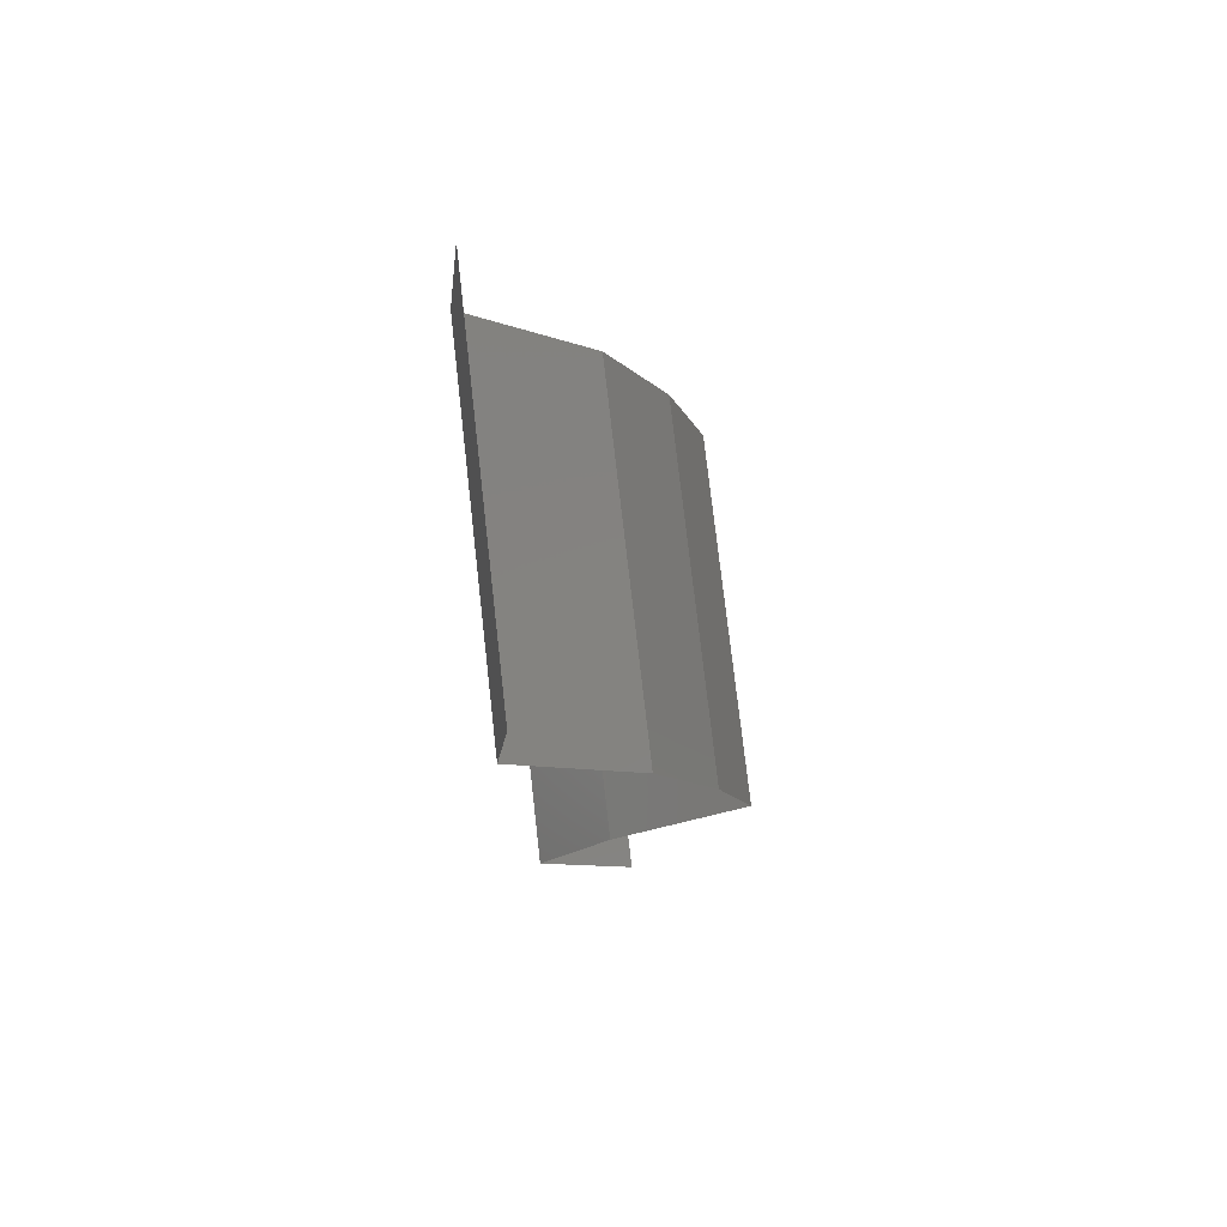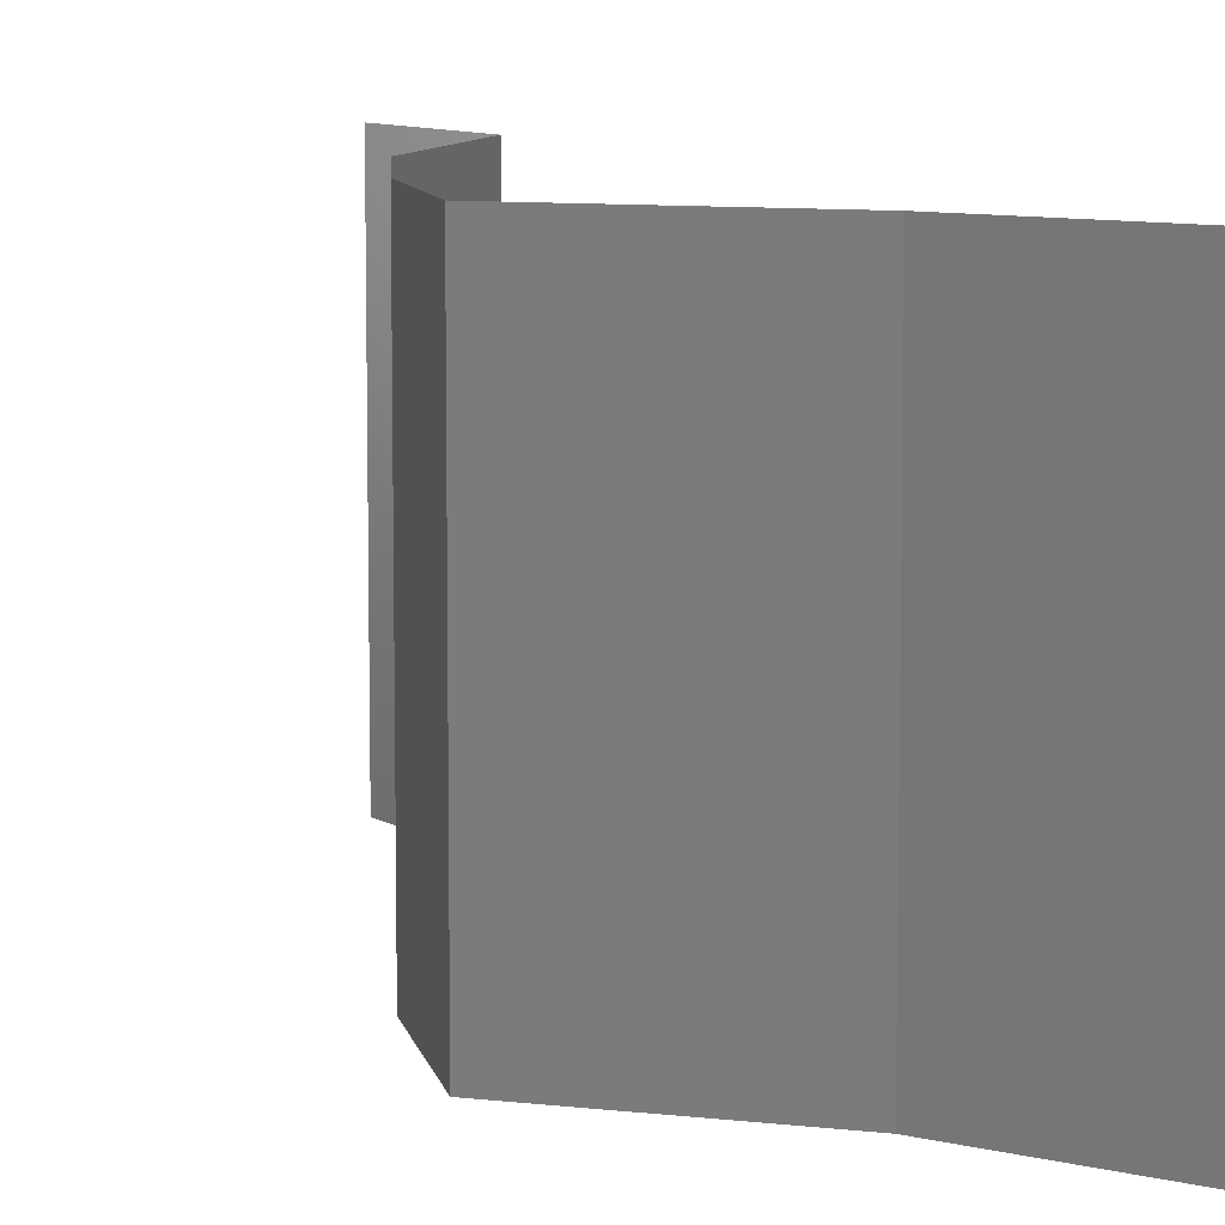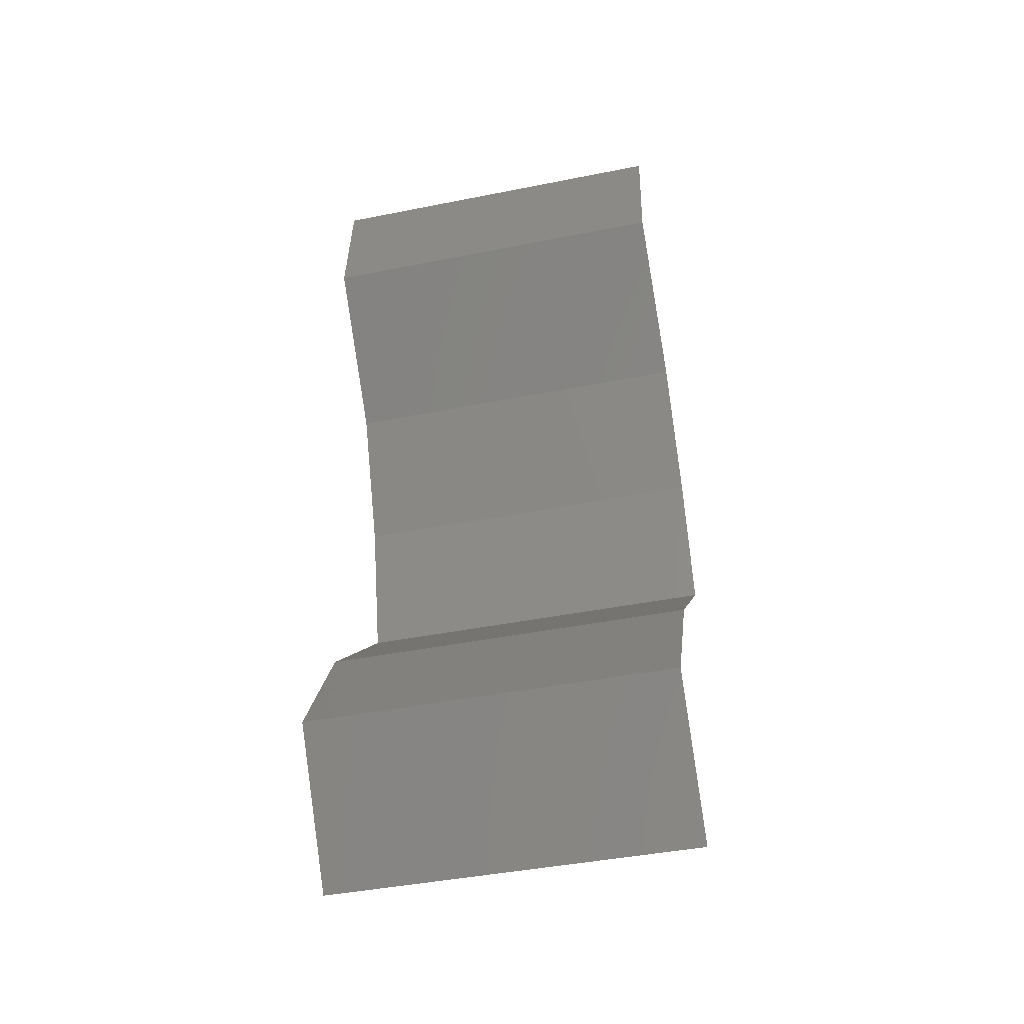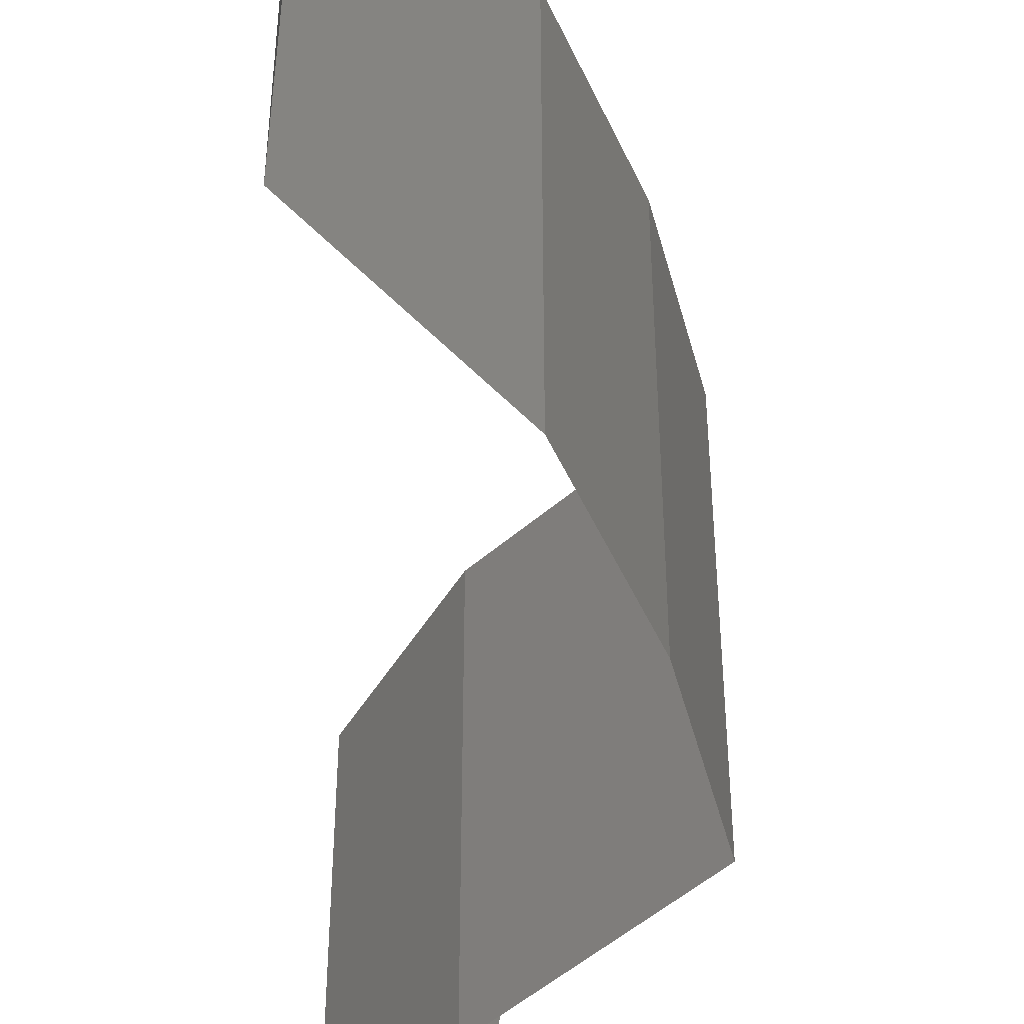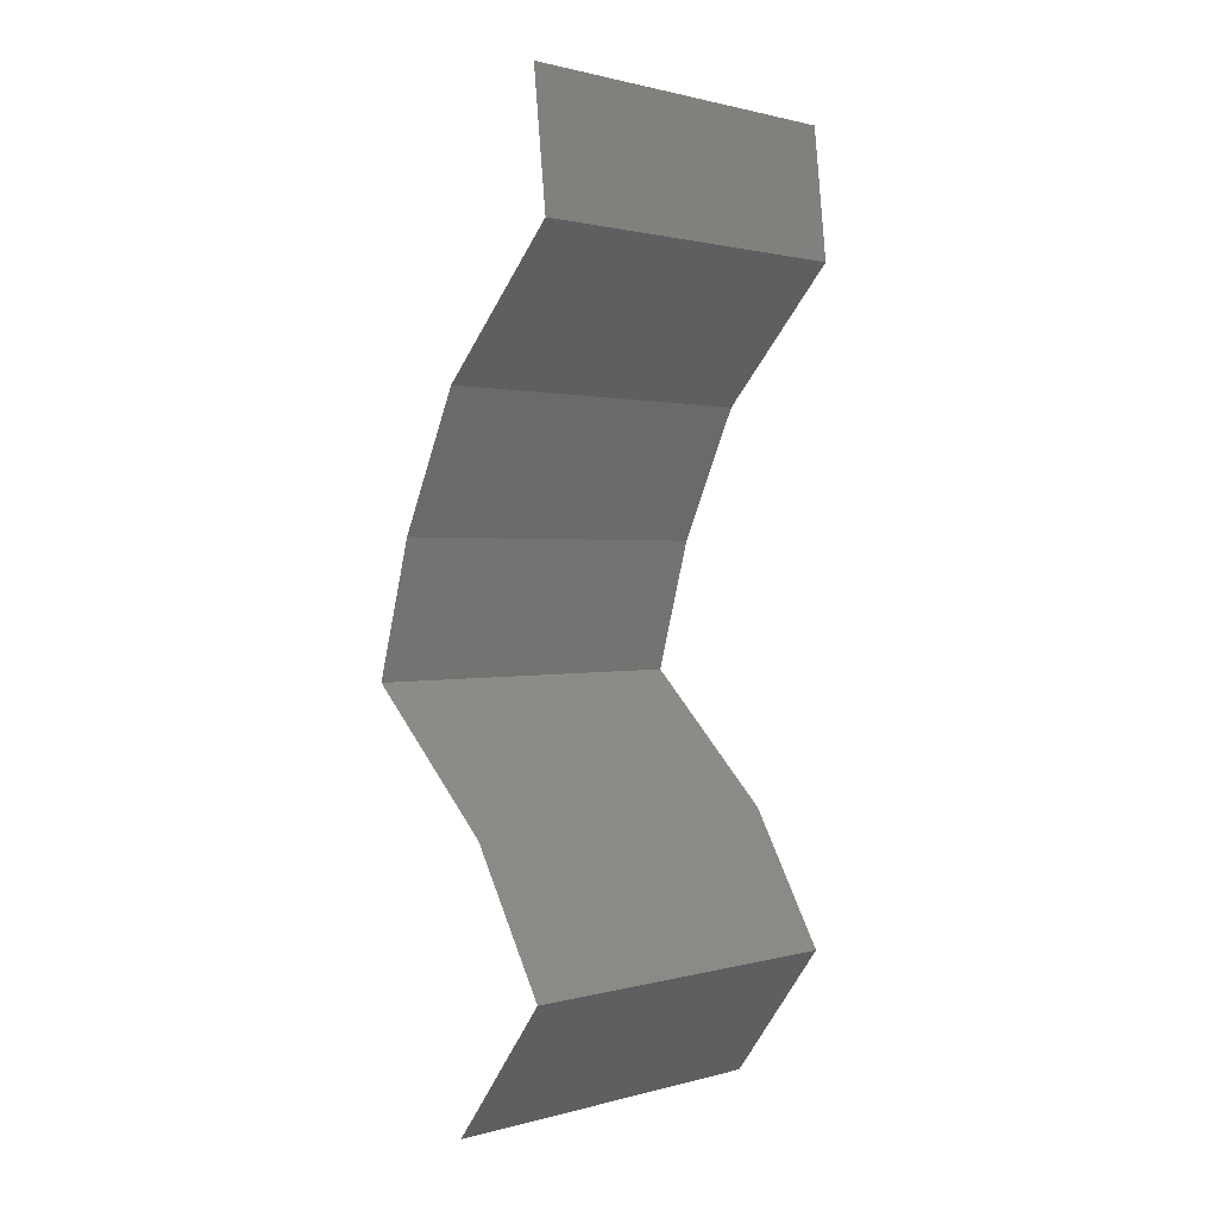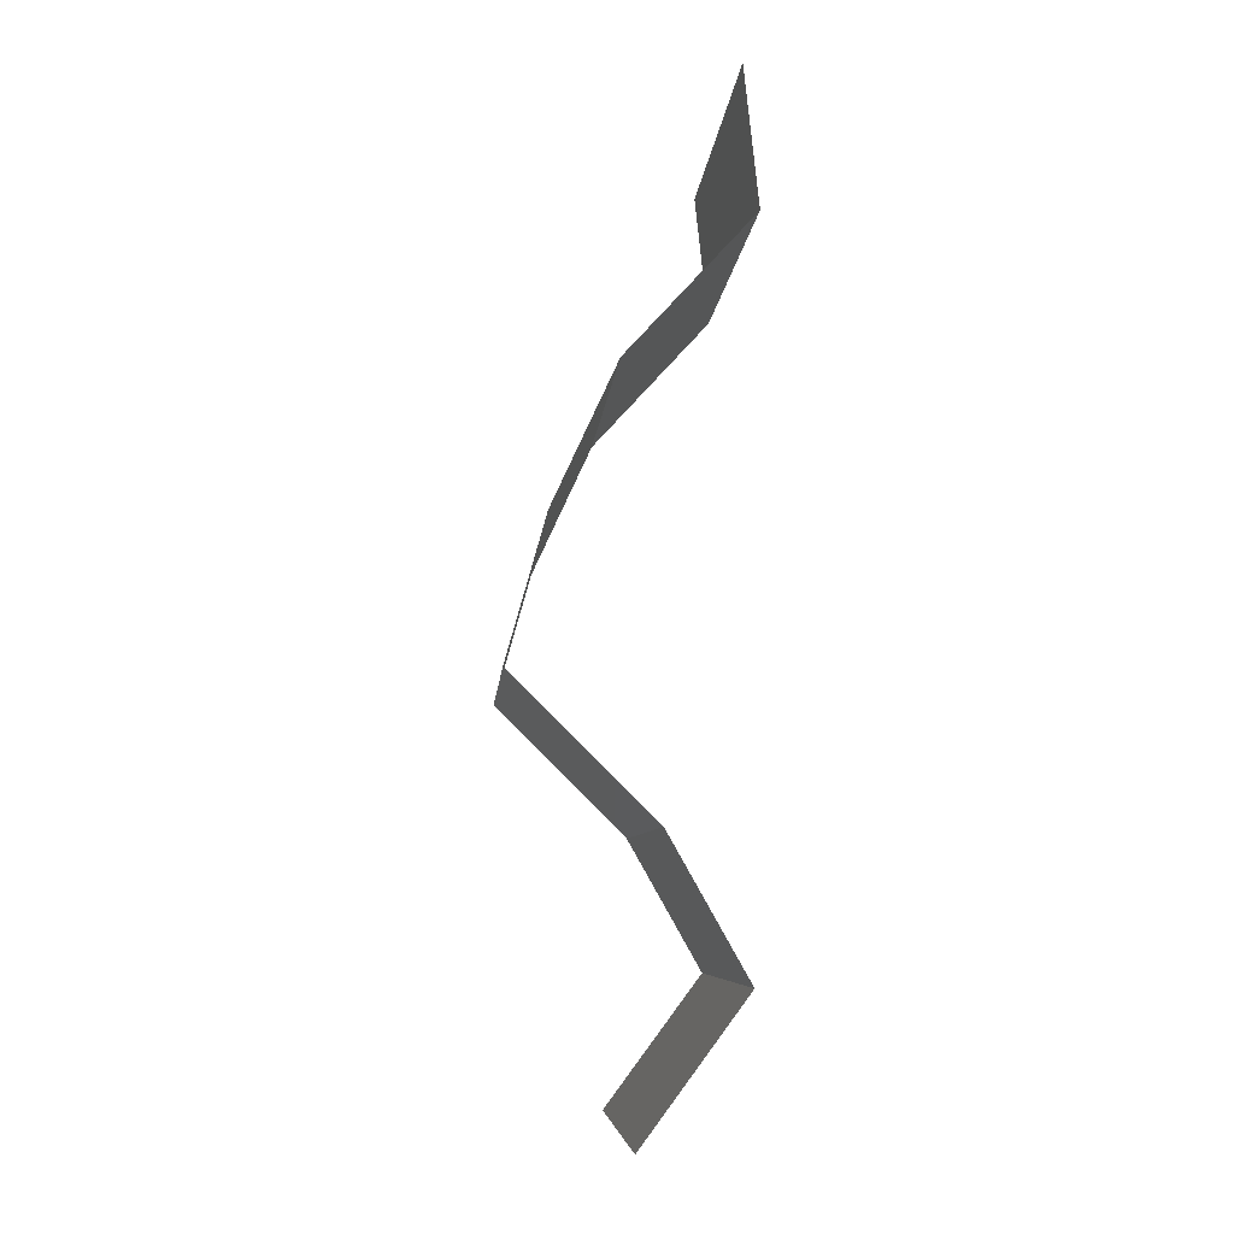
<metadata>
{"format":"stl","ext":"stl","renderer":"f3d","projection":"perspective","resolution":1024,"background":"white","views":[{"elev":76.7,"azim":173.5,"up":"+Y"},{"elev":9.2,"azim":-27.4,"up":"+Z"},{"elev":-43.6,"azim":103.2,"up":"+Y"},{"elev":-50.1,"azim":179.1,"up":"+Z"},{"elev":1.1,"azim":45.1,"up":"+Y"},{"elev":-7.5,"azim":-4.5,"up":"+Y"}]}
</metadata>
<code>
# stl→obj: 38 verts, 56 faces
v 0.03457 0.0504 0.01
v 0.0338 0.05761 0.01
v 0.03418 0.05401 0.005
v 0.03457 0.0504 0.02
v 0.0338 0.05761 0.02
v 0.03418 0.05401 0.015
v 0.0338 0.05761 0
v 0.03457 0.0504 0
v 0.03128 0.0468 0.015
v 0.02799 0.0432 0
v 0.02799 0.0432 0.01
v 0.03128 0.0468 0.005
v 0.02799 0.0432 0.02
v 0.02468 0.036 0
v 0.02468 0.036 0.01
v 0.02634 0.0396 0.005
v 0.02634 0.0396 0.015
v 0.02468 0.036 0.02
v 0.02267 0.0288 0
v 0.02267 0.0288 0.01
v 0.02367 0.0324 0.005
v 0.02367 0.0324 0.015
v 0.02267 0.0288 0.02
v 0.02993 0.0216 0.02
v 0.0263 0.0252 0.015
v 0.02993 0.0216 0
v 0.0263 0.0252 0.005
v 0.02993 0.0216 0.01
v 0.03401 0.0144 0
v 0.03401 0.0144 0.01
v 0.03197 0.018 0.005
v 0.03197 0.018 0.015
v 0.03401 0.0144 0.02
v 0.03132 0.0108 0.015
v 0.02863 0.007201 0
v 0.02863 0.007201 0.01
v 0.03132 0.0108 0.005
v 0.02863 0.007201 0.02
f 1 2 3
f 4 5 6
f 2 1 6
f 7 8 3
f 2 7 3
f 5 2 6
f 8 1 3
f 1 4 6
f 4 1 9
f 10 11 12
f 1 8 12
f 11 13 9
f 1 11 9
f 8 10 12
f 11 1 12
f 13 4 9
f 14 15 16
f 13 11 17
f 15 18 17
f 11 10 16
f 10 14 16
f 11 15 17
f 18 13 17
f 15 11 16
f 19 20 21
f 18 15 22
f 20 23 22
f 15 14 21
f 14 19 21
f 23 18 22
f 15 20 22
f 20 15 21
f 24 23 25
f 19 26 27
f 23 20 25
f 26 28 27
f 20 27 25
f 27 28 25
f 20 19 27
f 28 24 25
f 29 30 31
f 24 28 32
f 30 33 32
f 28 26 31
f 28 30 32
f 26 29 31
f 30 28 31
f 33 24 32
f 33 30 34
f 35 36 37
f 30 29 37
f 36 38 34
f 36 30 37
f 38 33 34
f 30 36 34
f 29 35 37

</code>
